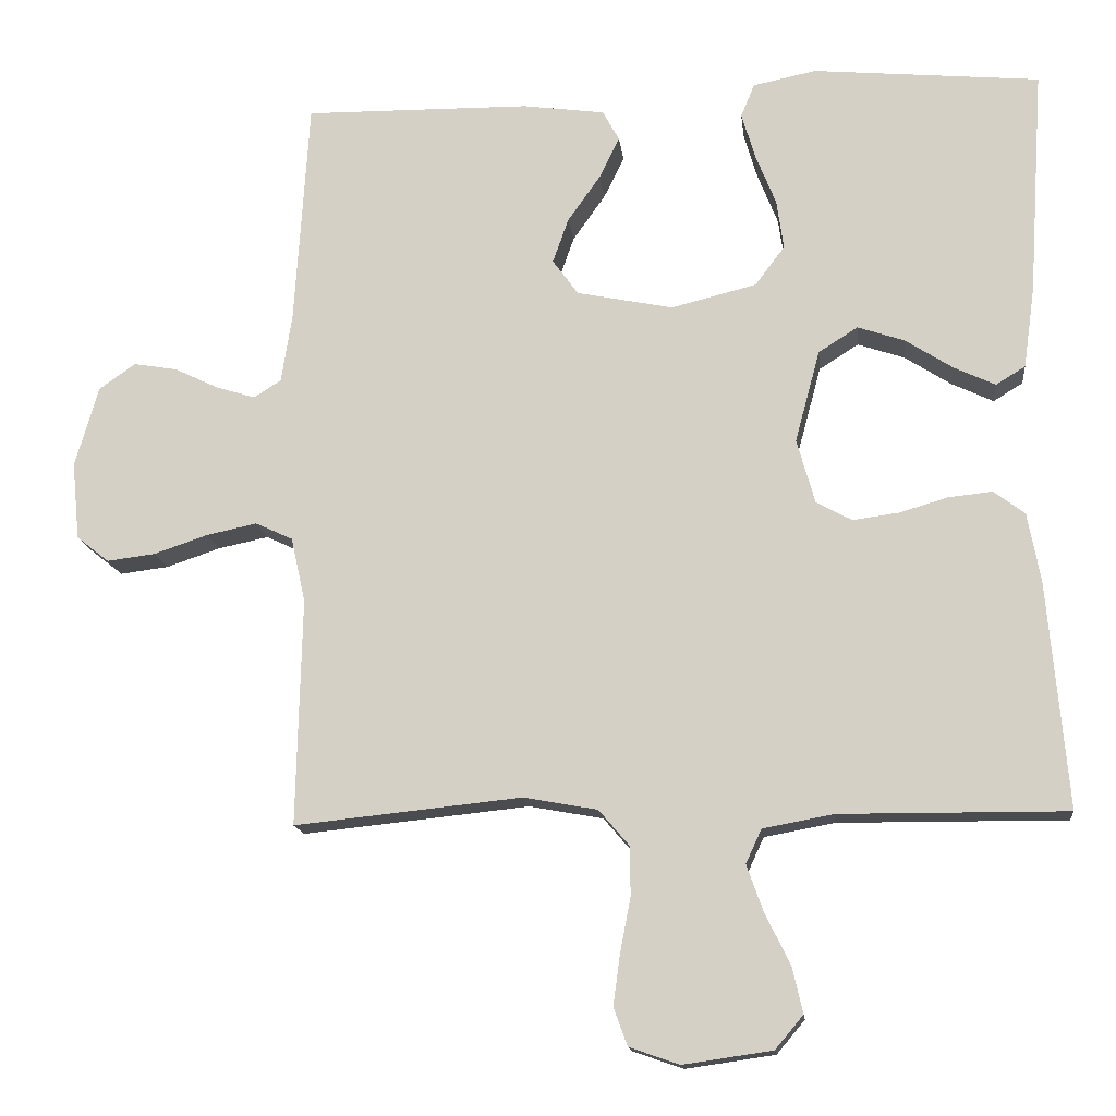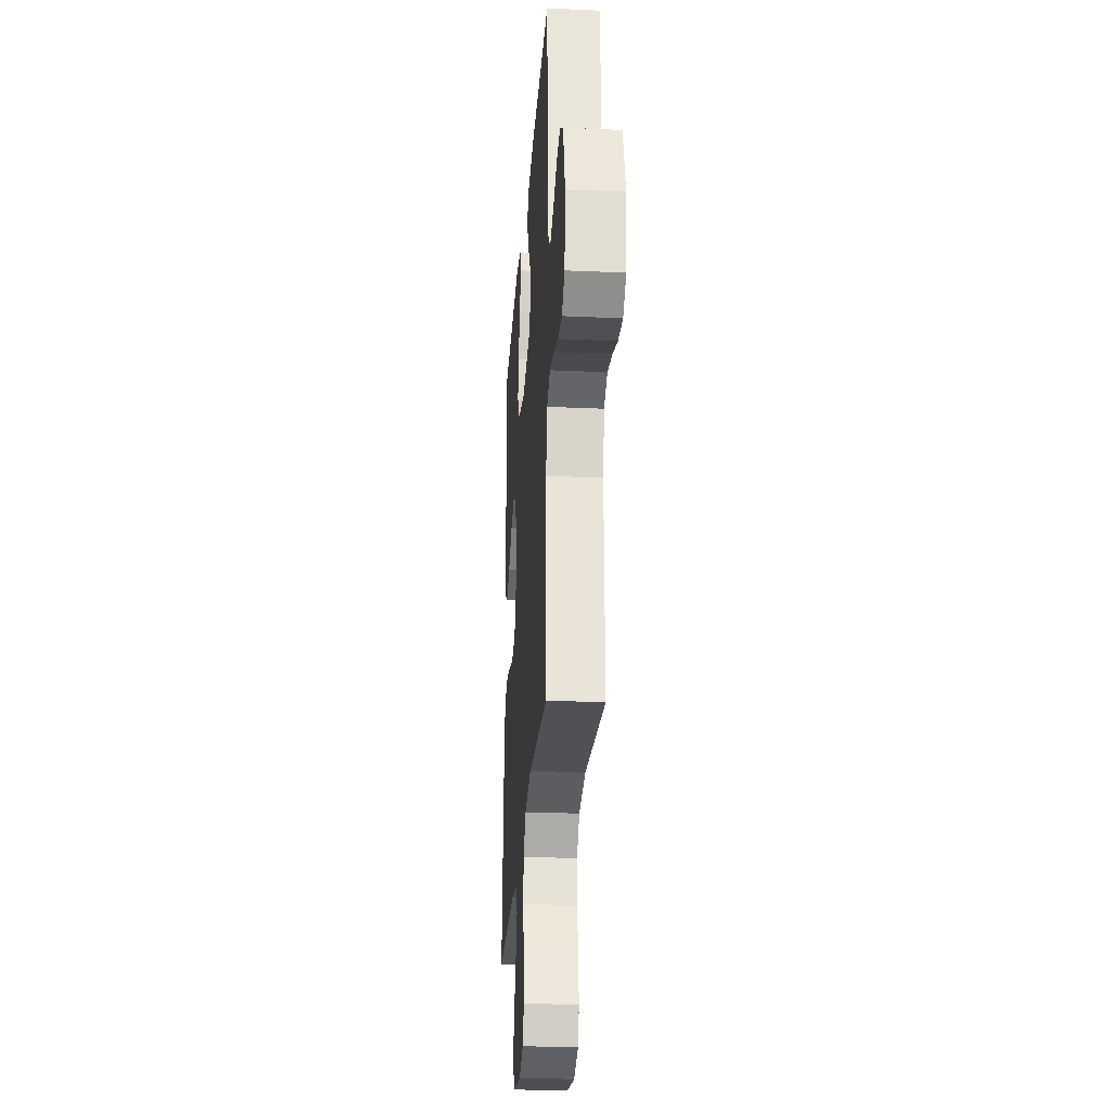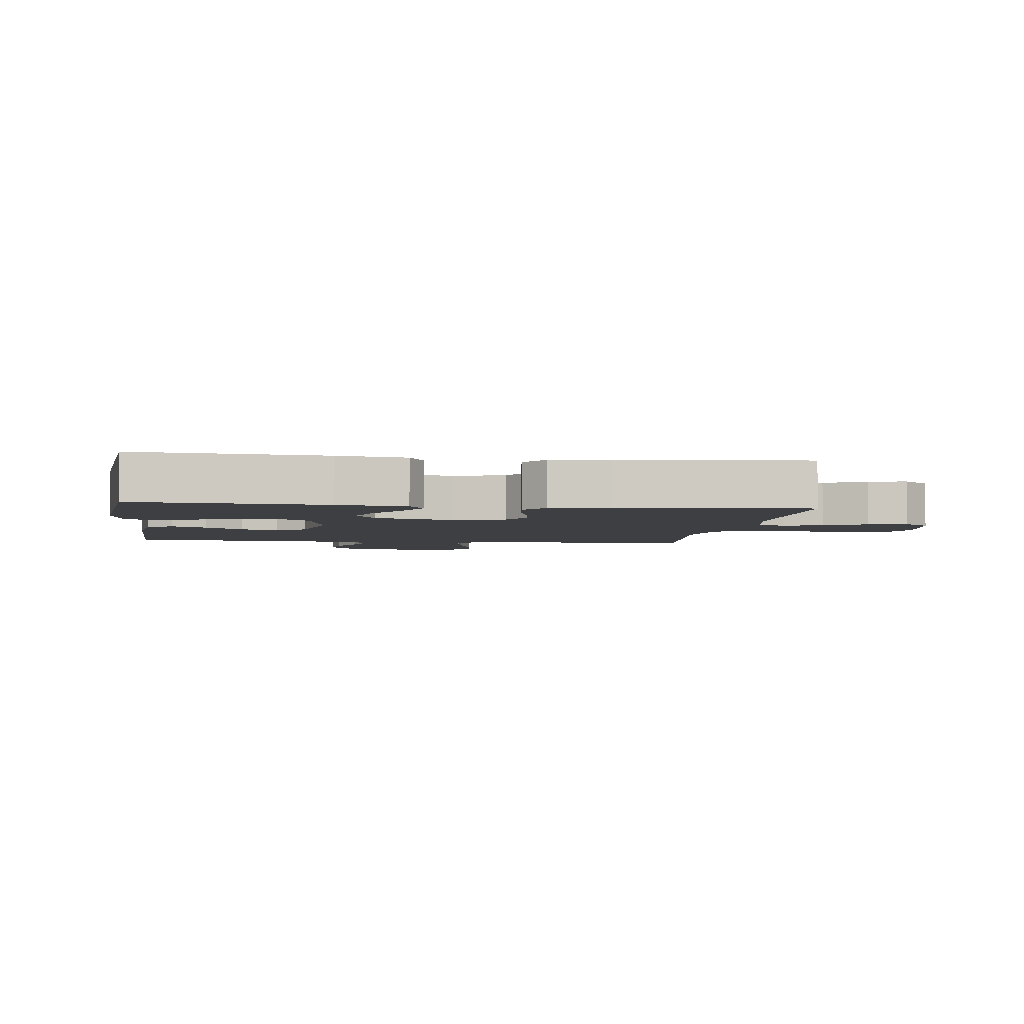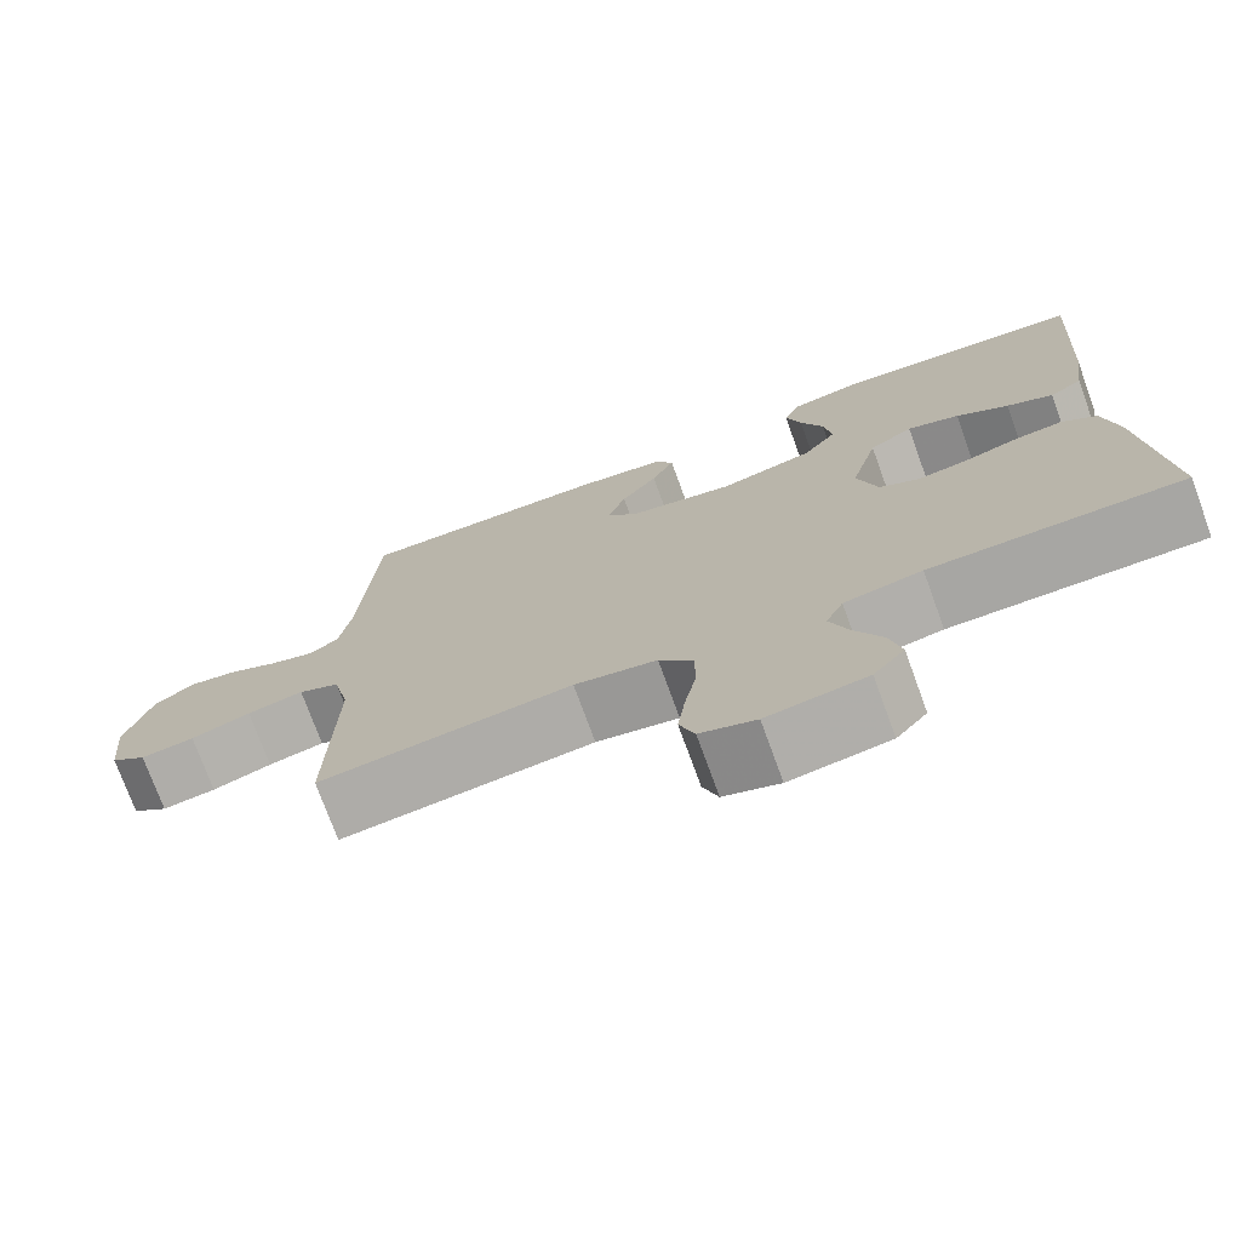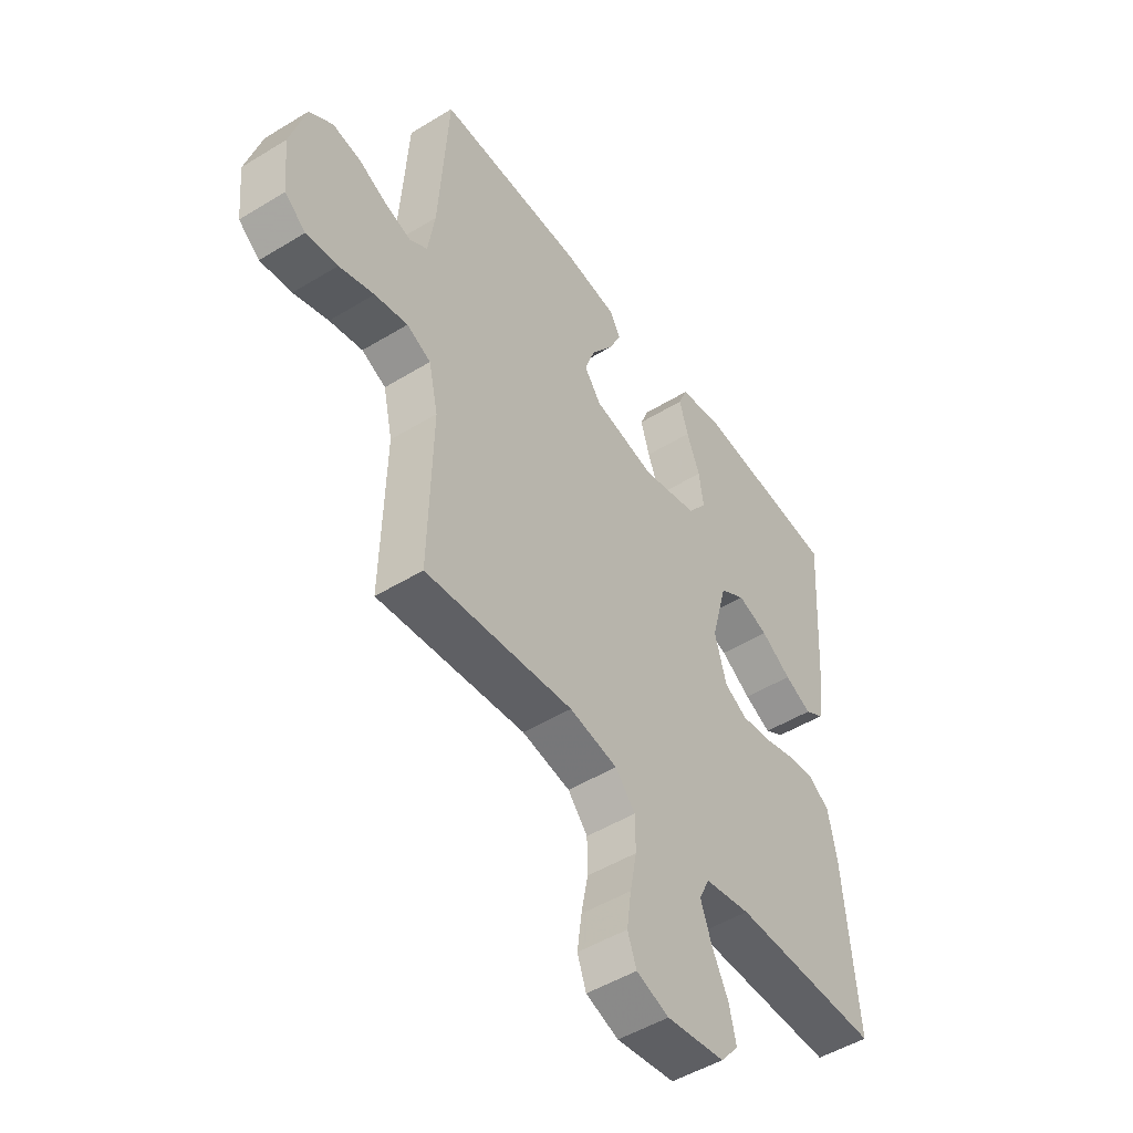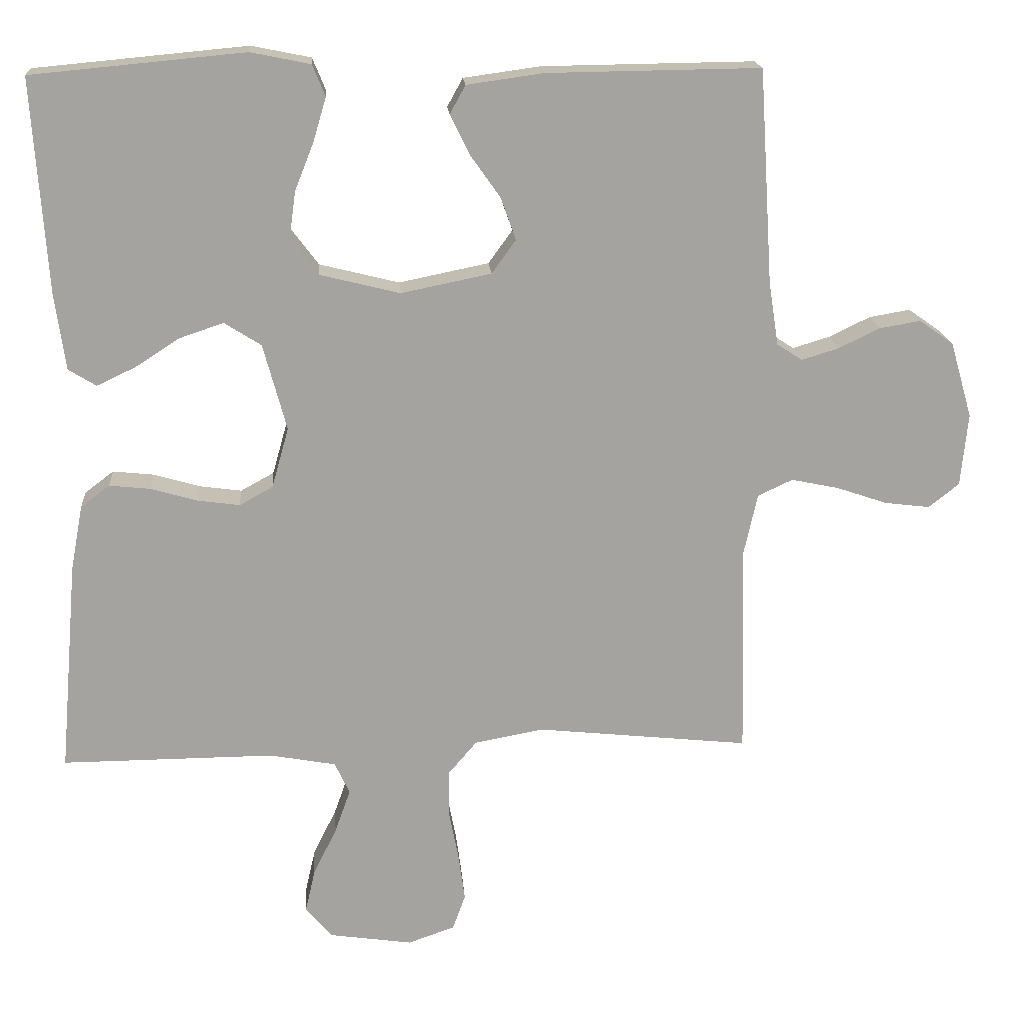
<metadata>
{"format":"obj","ext":"obj","renderer":"f3d","projection":"perspective","resolution":1024,"background":"white","views":[{"elev":-14.8,"azim":6.4,"up":"+Z"},{"elev":-26.3,"azim":-94.0,"up":"+Z"},{"elev":-3.8,"azim":82.2,"up":"+Y"},{"elev":-74.4,"azim":20.0,"up":"+Z"},{"elev":-49.3,"azim":-55.8,"up":"+Z"},{"elev":17.6,"azim":175.8,"up":"+Z"}]}
</metadata>
<code>
v 0.5 0.07 -0.5
v 0.2 0.07 -0.498
v 0.107 0.07 -0.515
v 0.086 0.07 -0.56
v 0.108 0.07 -0.622
v 0.141 0.07 -0.689
v 0.155 0.07 -0.75
v 0.118 0.07 -0.794
v 0 0.07 -0.811
v -0.066 0.07 -0.788
v -0.084 0.07 -0.738
v -0.075 0.07 -0.671
v -0.061 0.07 -0.599
v -0.062 0.07 -0.534
v -0.102 0.07 -0.487
v -0.2 0.07 -0.469
v -0.5 0.07 -0.5
v -0.493 0.07 -0.2
v -0.512 0.07 -0.114
v -0.561 0.07 -0.091
v -0.628 0.07 -0.105
v -0.699 0.07 -0.129
v -0.763 0.07 -0.137
v -0.806 0.07 -0.103
v -0.816 0.07 0
v -0.785 0.07 0.107
v -0.737 0.07 0.141
v -0.679 0.07 0.131
v -0.621 0.07 0.103
v -0.569 0.07 0.087
v -0.533 0.07 0.11
v -0.519 0.07 0.2
v -0.5 0.07 0.5
v -0.2 0.07 0.496
v -0.092 0.07 0.481
v -0.07 0.07 0.441
v -0.097 0.07 0.386
v -0.14 0.07 0.325
v -0.161 0.07 0.266
v -0.127 0.07 0.219
v 0 0.07 0.193
v 0.113 0.07 0.221
v 0.152 0.07 0.273
v 0.143 0.07 0.338
v 0.116 0.07 0.406
v 0.098 0.07 0.467
v 0.116 0.07 0.511
v 0.2 0.07 0.528
v 0.5 0.07 0.5
v 0.48 0.07 0.2
v 0.465 0.07 0.092
v 0.426 0.07 0.068
v 0.371 0.07 0.094
v 0.309 0.07 0.134
v 0.247 0.07 0.155
v 0.195 0.07 0.122
v 0.162 0.07 0
v 0.186 0.07 -0.085
v 0.233 0.07 -0.111
v 0.293 0.07 -0.103
v 0.358 0.07 -0.084
v 0.416 0.07 -0.078
v 0.457 0.07 -0.109
v 0.474 0.07 -0.2
v 0.5 0 -0.5
v 0.2 0 -0.498
v 0.107 0 -0.515
v 0.086 0 -0.56
v 0.108 0 -0.622
v 0.141 0 -0.689
v 0.155 0 -0.75
v 0.118 0 -0.794
v 0 0 -0.811
v -0.066 0 -0.788
v -0.084 0 -0.738
v -0.075 0 -0.671
v -0.061 0 -0.599
v -0.062 0 -0.534
v -0.102 0 -0.487
v -0.2 0 -0.469
v -0.5 0 -0.5
v -0.493 0 -0.2
v -0.512 0 -0.114
v -0.561 0 -0.091
v -0.628 0 -0.105
v -0.699 0 -0.129
v -0.763 0 -0.137
v -0.806 0 -0.103
v -0.816 0 0
v -0.785 0 0.107
v -0.737 0 0.141
v -0.679 0 0.131
v -0.621 0 0.103
v -0.569 0 0.087
v -0.533 0 0.11
v -0.519 0 0.2
v -0.5 0 0.5
v -0.2 0 0.496
v -0.092 0 0.481
v -0.07 0 0.441
v -0.097 0 0.386
v -0.14 0 0.325
v -0.161 0 0.266
v -0.127 0 0.219
v 0 0 0.193
v 0.113 0 0.221
v 0.152 0 0.273
v 0.143 0 0.338
v 0.116 0 0.406
v 0.098 0 0.467
v 0.116 0 0.511
v 0.2 0 0.528
v 0.5 0 0.5
v 0.48 0 0.2
v 0.465 0 0.092
v 0.426 0 0.068
v 0.371 0 0.094
v 0.309 0 0.134
v 0.247 0 0.155
v 0.195 0 0.122
v 0.162 0 0
v 0.186 0 -0.085
v 0.233 0 -0.111
v 0.293 0 -0.103
v 0.358 0 -0.084
v 0.416 0 -0.078
v 0.457 0 -0.109
v 0.474 0 -0.2
f 64 1 2
f 63 64 2
f 62 63 2
f 61 62 2
f 60 61 2
f 59 60 2 3
f 58 59 3 4
f 57 58 4
f 52 53 54
f 51 52 54
f 50 51 54
f 49 50 54
f 48 49 54
f 47 48 54
f 46 47 54
f 45 46 54
f 44 45 54
f 43 44 54 55
f 42 43 55 56
f 36 37 38
f 35 36 38
f 34 35 38
f 33 34 38
f 32 33 38
f 31 32 38 39
f 30 31 39 40
f 27 28 29
f 26 27 29
f 25 26 29
f 24 25 29
f 23 24 29
f 22 23 29
f 21 22 29
f 20 21 29 30
f 30 40 41
f 20 30 41
f 19 20 41
f 16 17 18
f 42 56 57
f 41 42 57
f 19 41 57
f 18 19 57
f 16 18 57
f 15 16 57
f 11 12 13
f 10 11 13
f 9 10 13
f 8 9 13
f 7 8 13
f 6 7 13
f 5 6 13
f 14 15 57 4
f 4 5 13 14
f 66 65 128
f 66 128 127
f 66 127 126
f 66 126 125
f 66 125 124
f 67 66 124 123
f 68 67 123 122
f 68 122 121
f 118 117 116
f 118 116 115
f 118 115 114
f 118 114 113
f 118 113 112
f 118 112 111
f 118 111 110
f 118 110 109
f 118 109 108
f 119 118 108 107
f 120 119 107 106
f 102 101 100
f 102 100 99
f 102 99 98
f 102 98 97
f 102 97 96
f 103 102 96 95
f 104 103 95 94
f 93 92 91
f 93 91 90
f 93 90 89
f 93 89 88
f 93 88 87
f 93 87 86
f 93 86 85
f 94 93 85 84
f 105 104 94
f 105 94 84
f 105 84 83
f 82 81 80
f 121 120 106
f 121 106 105
f 121 105 83
f 121 83 82
f 121 82 80
f 121 80 79
f 77 76 75
f 77 75 74
f 77 74 73
f 77 73 72
f 77 72 71
f 77 71 70
f 77 70 69
f 68 121 79 78
f 78 77 69 68
f 1 65 66 2
f 2 66 67 3
f 3 67 68 4
f 4 68 69 5
f 5 69 70 6
f 6 70 71 7
f 7 71 72 8
f 8 72 73 9
f 9 73 74 10
f 10 74 75 11
f 11 75 76 12
f 12 76 77 13
f 13 77 78 14
f 14 78 79 15
f 15 79 80 16
f 16 80 81 17
f 17 81 82 18
f 18 82 83 19
f 19 83 84 20
f 20 84 85 21
f 21 85 86 22
f 22 86 87 23
f 23 87 88 24
f 24 88 89 25
f 25 89 90 26
f 26 90 91 27
f 27 91 92 28
f 28 92 93 29
f 29 93 94 30
f 30 94 95 31
f 31 95 96 32
f 32 96 97 33
f 33 97 98 34
f 34 98 99 35
f 35 99 100 36
f 36 100 101 37
f 37 101 102 38
f 38 102 103 39
f 39 103 104 40
f 40 104 105 41
f 41 105 106 42
f 42 106 107 43
f 43 107 108 44
f 44 108 109 45
f 45 109 110 46
f 46 110 111 47
f 47 111 112 48
f 48 112 113 49
f 49 113 114 50
f 50 114 115 51
f 51 115 116 52
f 52 116 117 53
f 53 117 118 54
f 54 118 119 55
f 55 119 120 56
f 56 120 121 57
f 57 121 122 58
f 58 122 123 59
f 59 123 124 60
f 60 124 125 61
f 61 125 126 62
f 62 126 127 63
f 63 127 128 64
f 64 128 65 1

</code>
